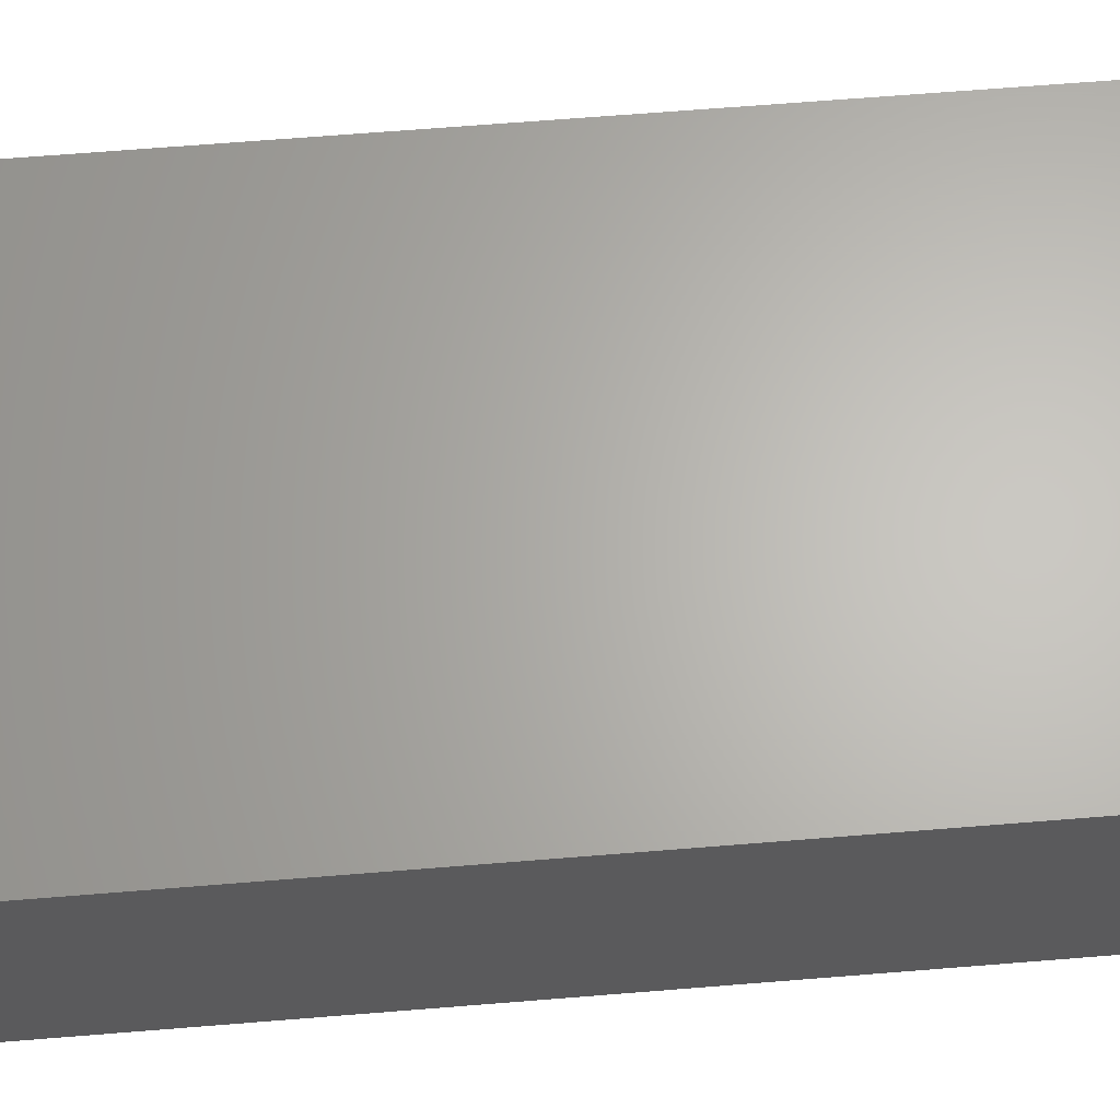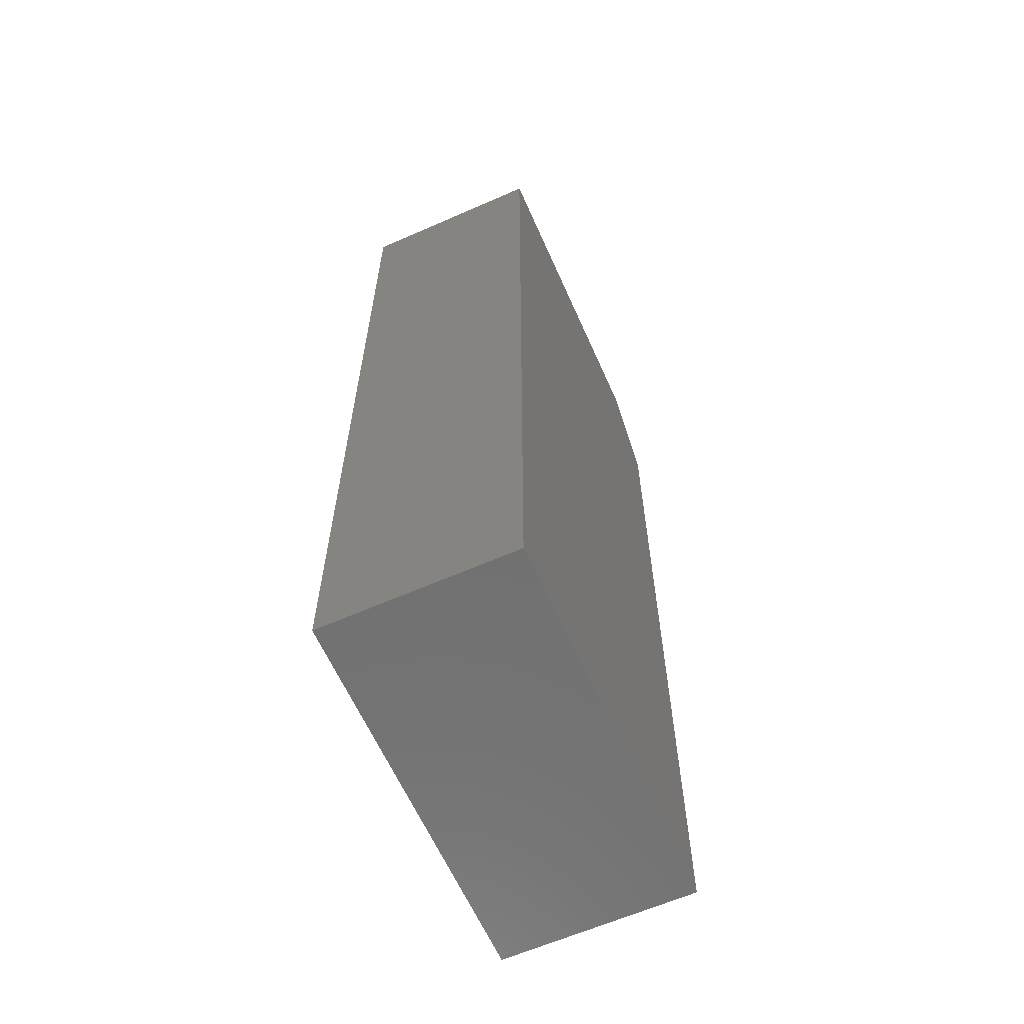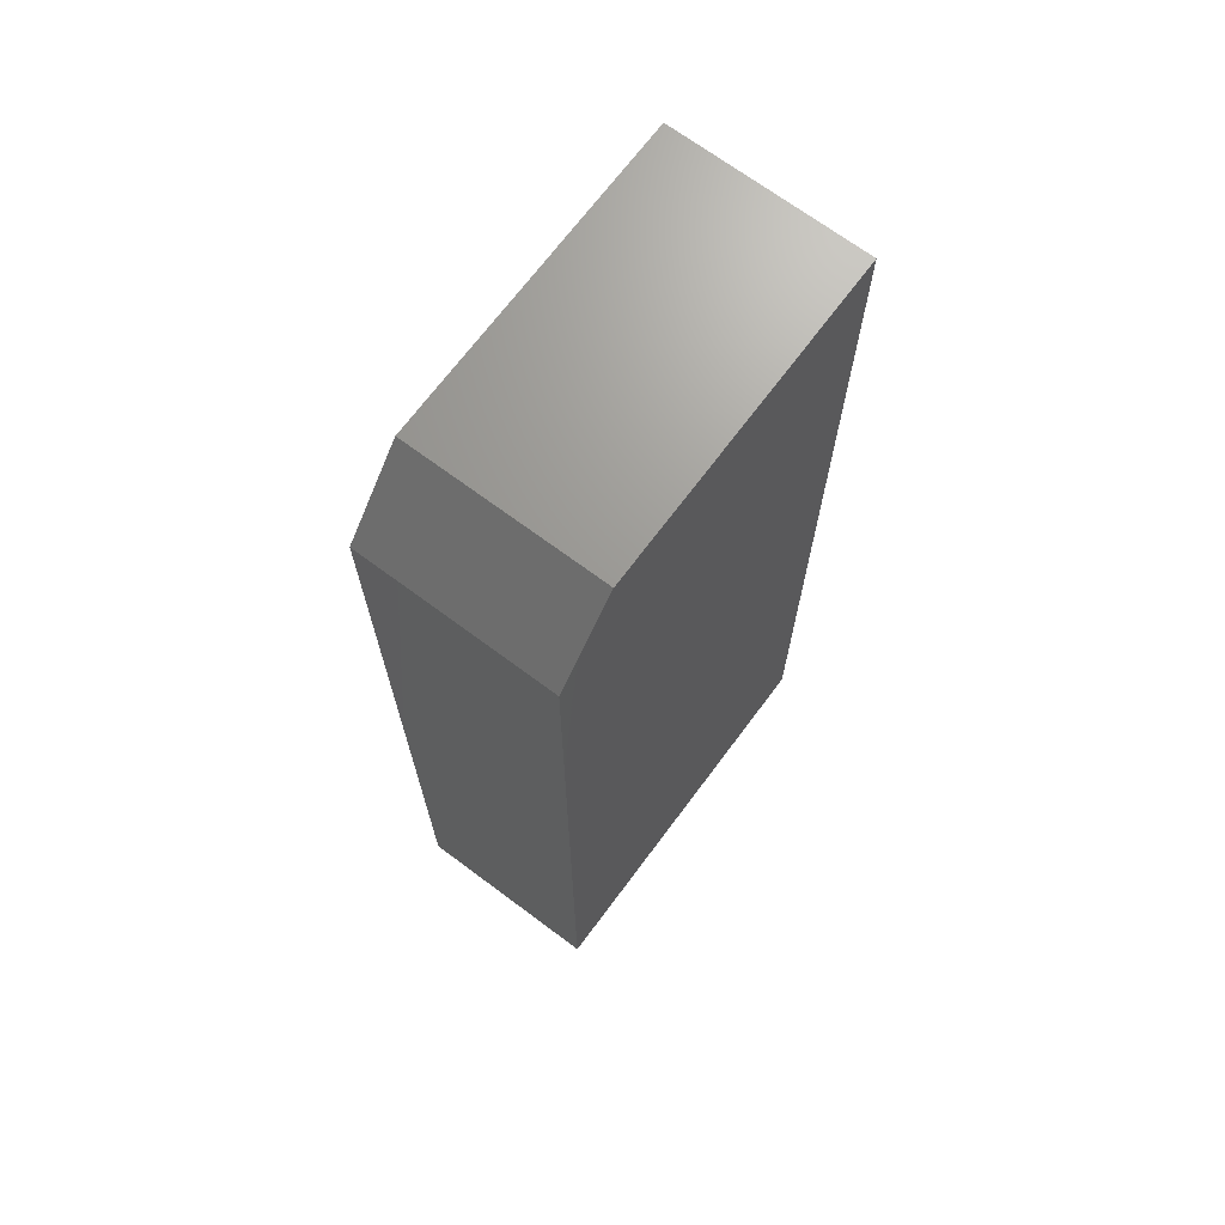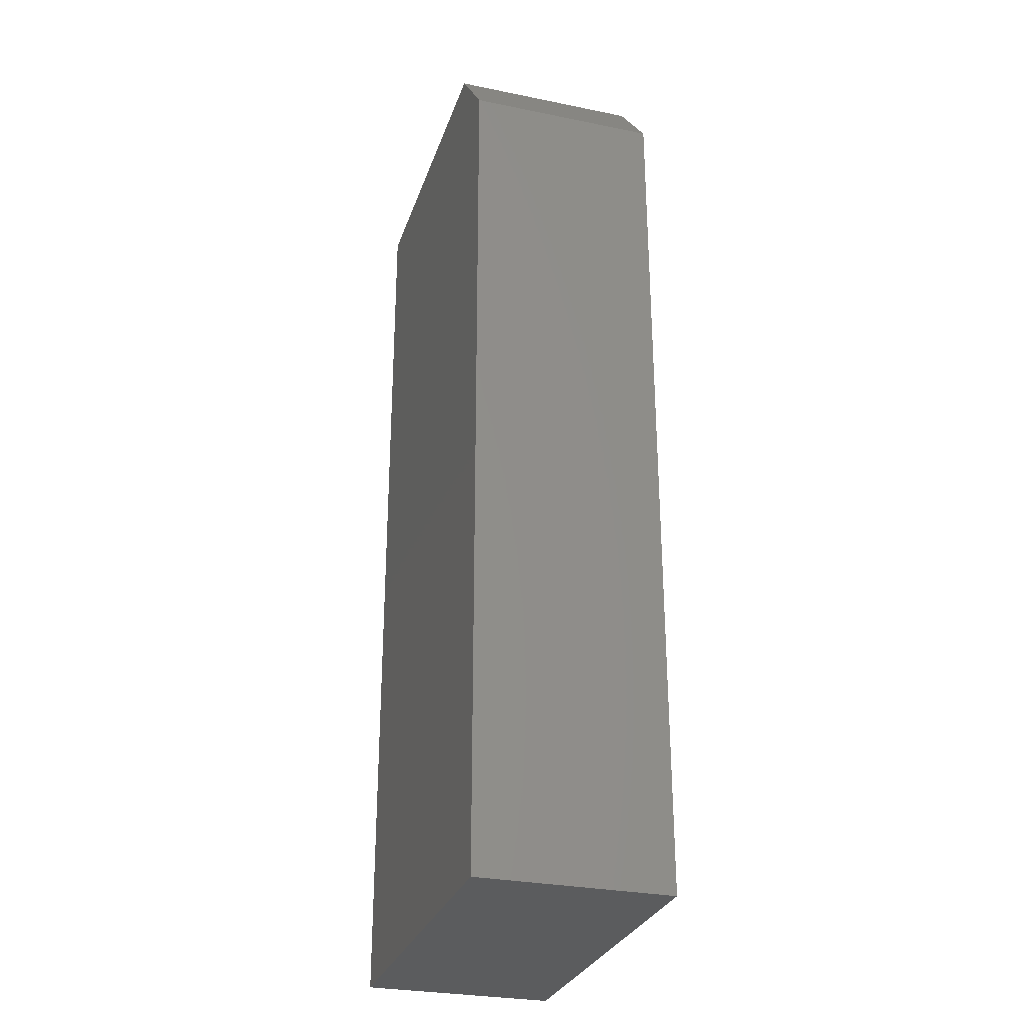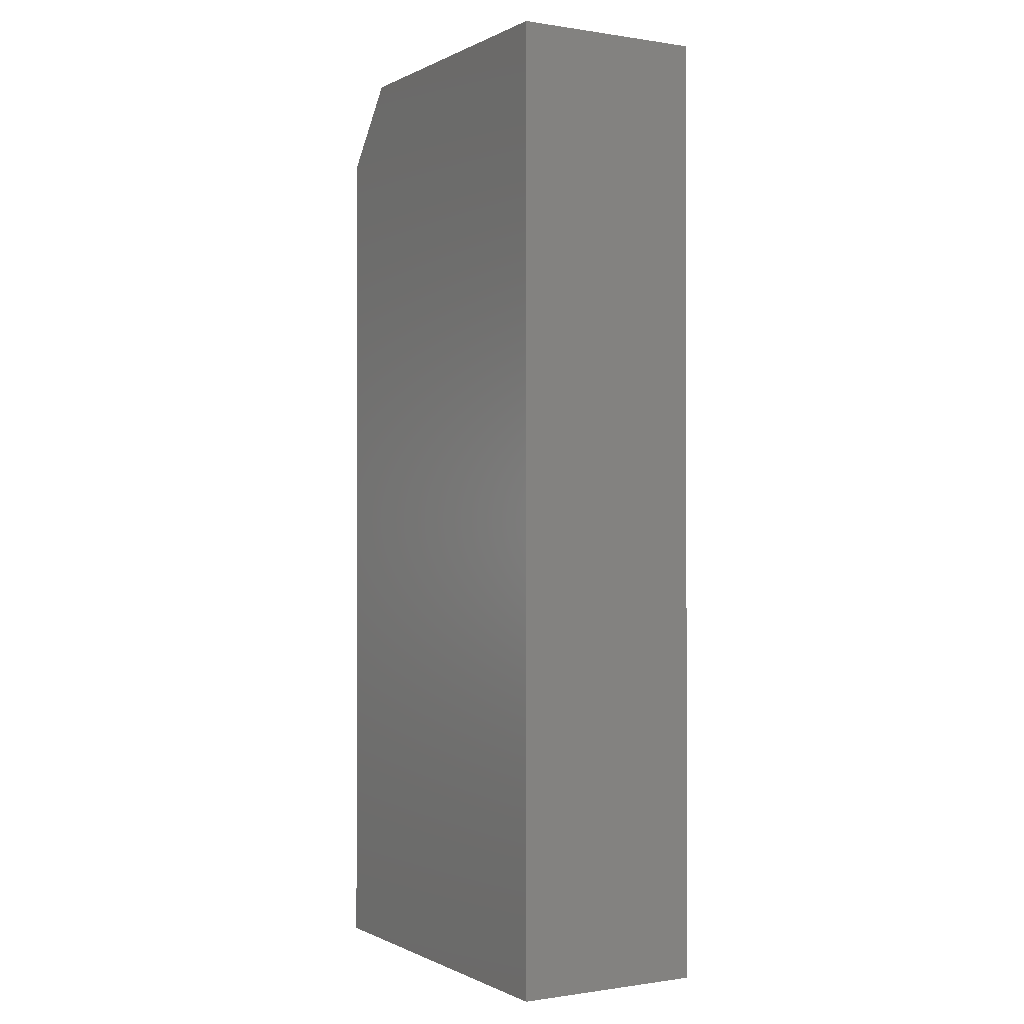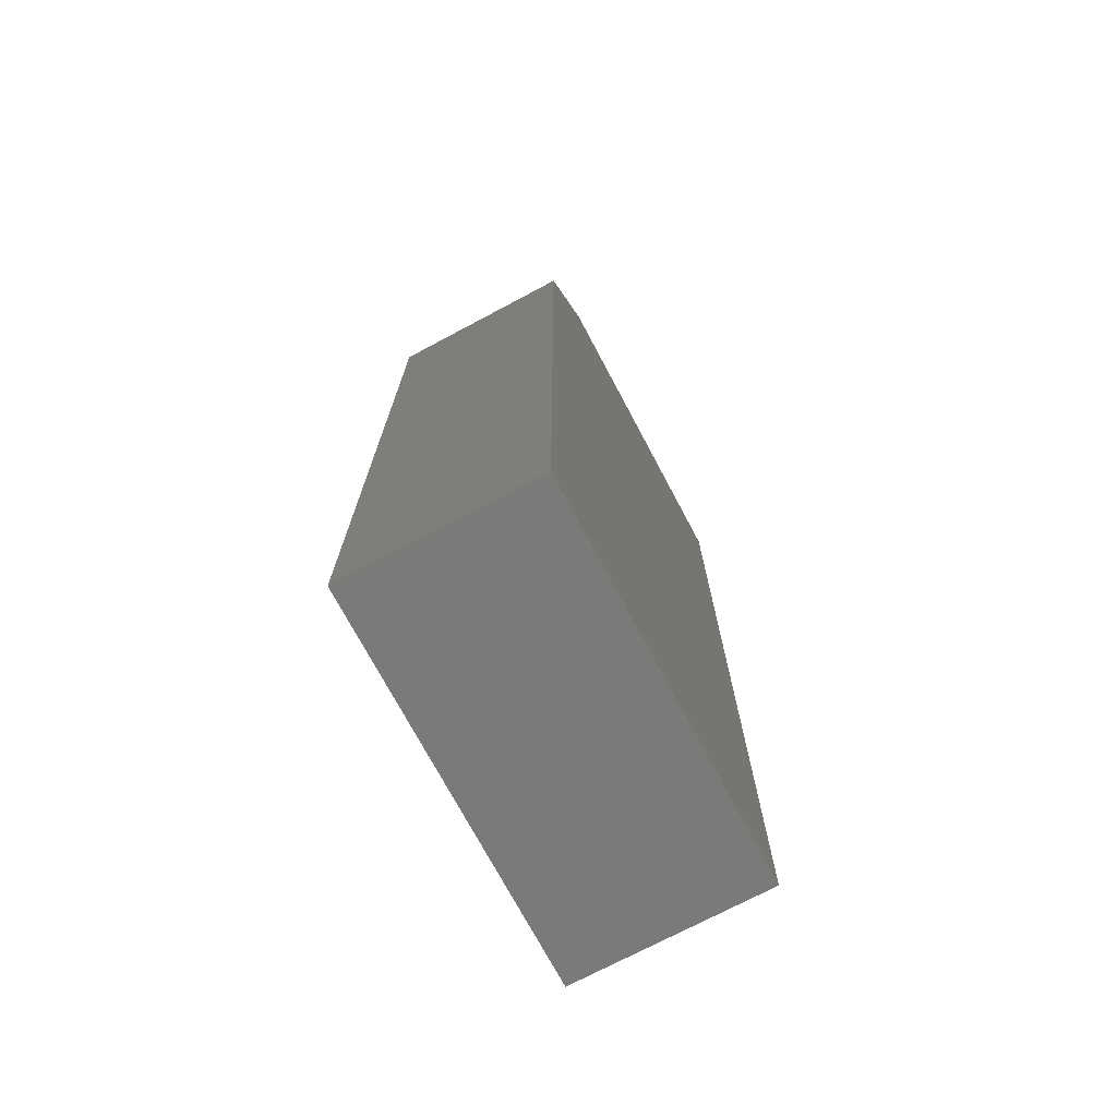
<metadata>
{"format":"stl","ext":"stl","renderer":"f3d","projection":"perspective","resolution":1024,"background":"white","views":[{"elev":64.9,"azim":85.3,"up":"+Z"},{"elev":-62.7,"azim":114.0,"up":"+Y"},{"elev":69.7,"azim":-53.3,"up":"+Y"},{"elev":-29.0,"azim":-106.9,"up":"+Y"},{"elev":-0.4,"azim":59.8,"up":"+Y"},{"elev":-73.0,"azim":-62.0,"up":"+Y"}]}
</metadata>
<code>
# stl→obj: 10 verts, 16 faces
v 0 -0.75 -0.1484
v -1.665e-17 -0.75 0.1516
v 4.674e-33 0.625 -0.1484
v -1.665e-17 0.625 0.1516
v 0.6016 -0.75 0.1516
v 0.6016 0.75 0.1516
v 0.1016 0.75 0.1516
v 0.1016 0.75 -0.1484
v 0.6016 0.75 -0.1484
v 0.6016 -0.75 -0.1484
f 1 2 3
f 3 2 4
f 2 5 4
f 4 5 6
f 4 6 7
f 8 7 9
f 9 7 6
f 10 1 9
f 9 1 3
f 9 3 8
f 8 3 7
f 7 3 4
f 10 9 5
f 5 9 6
f 2 1 5
f 5 1 10

</code>
